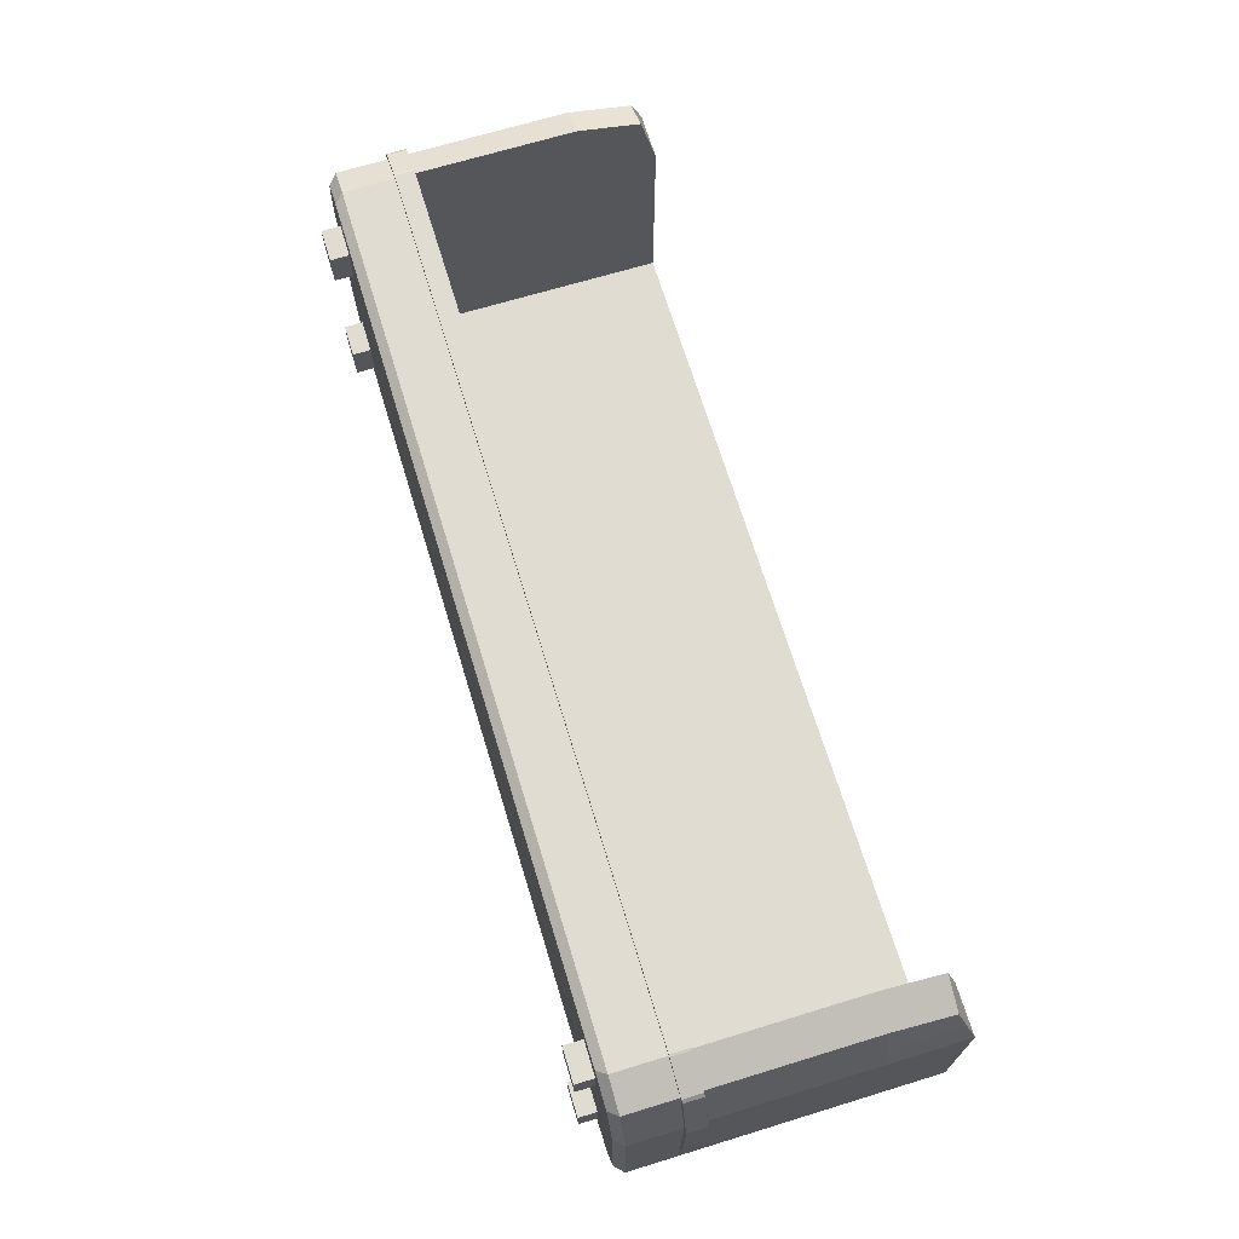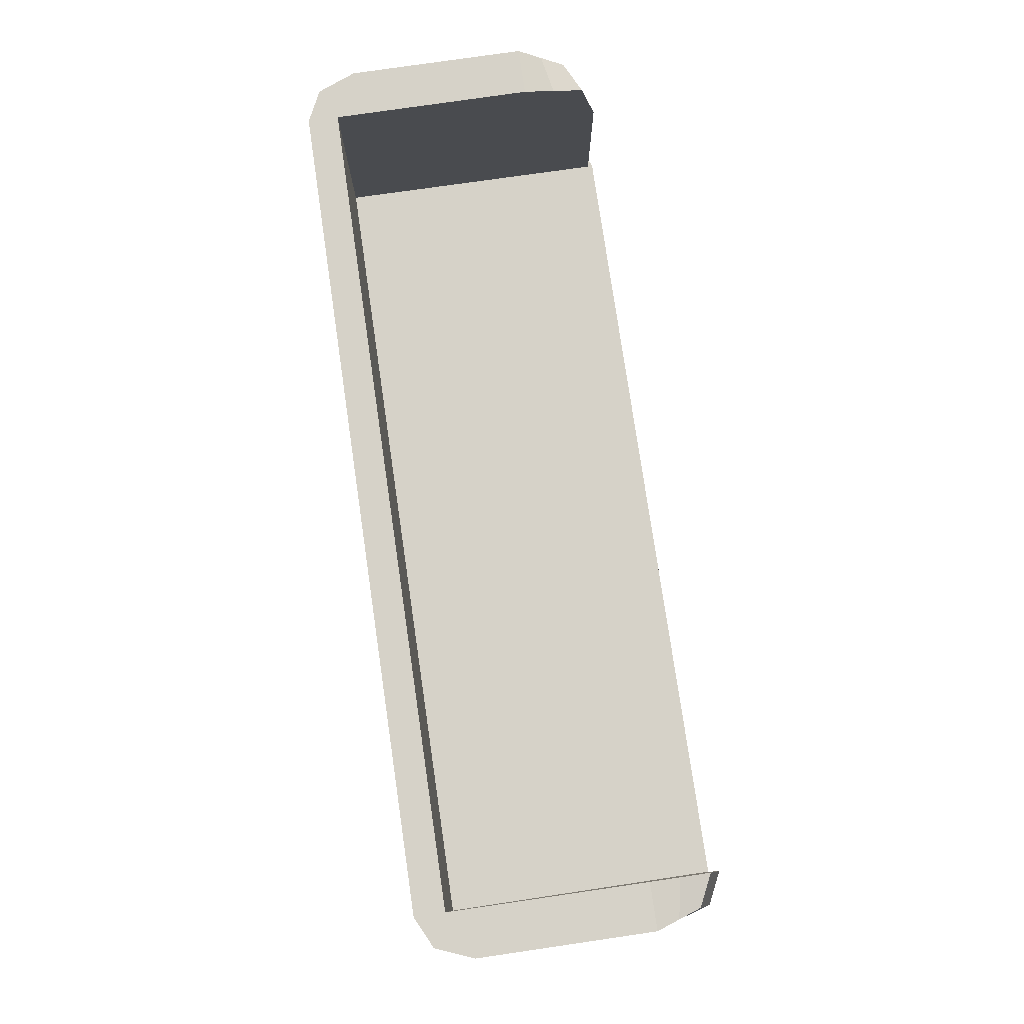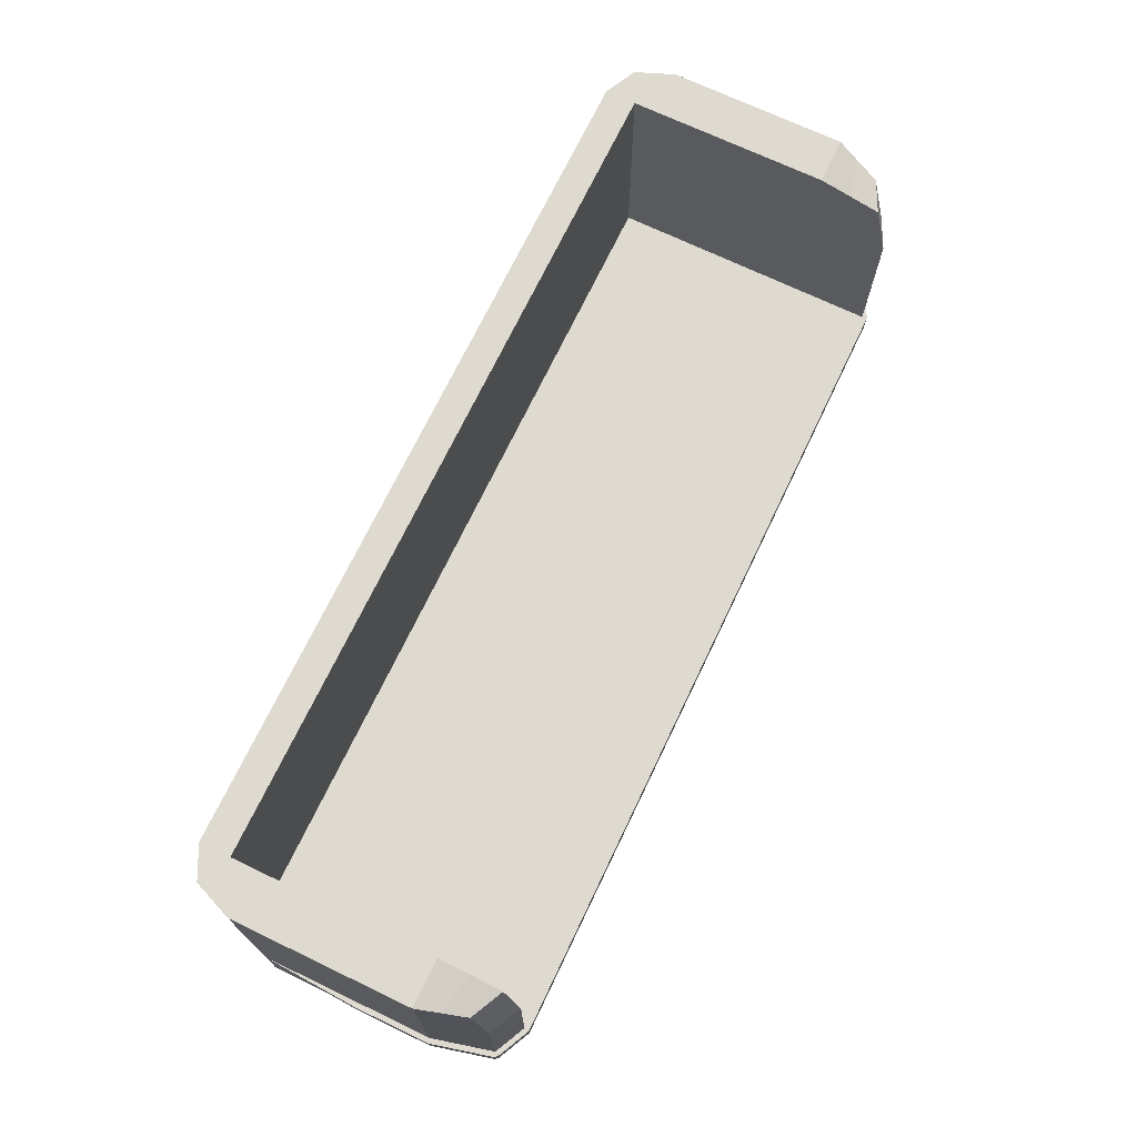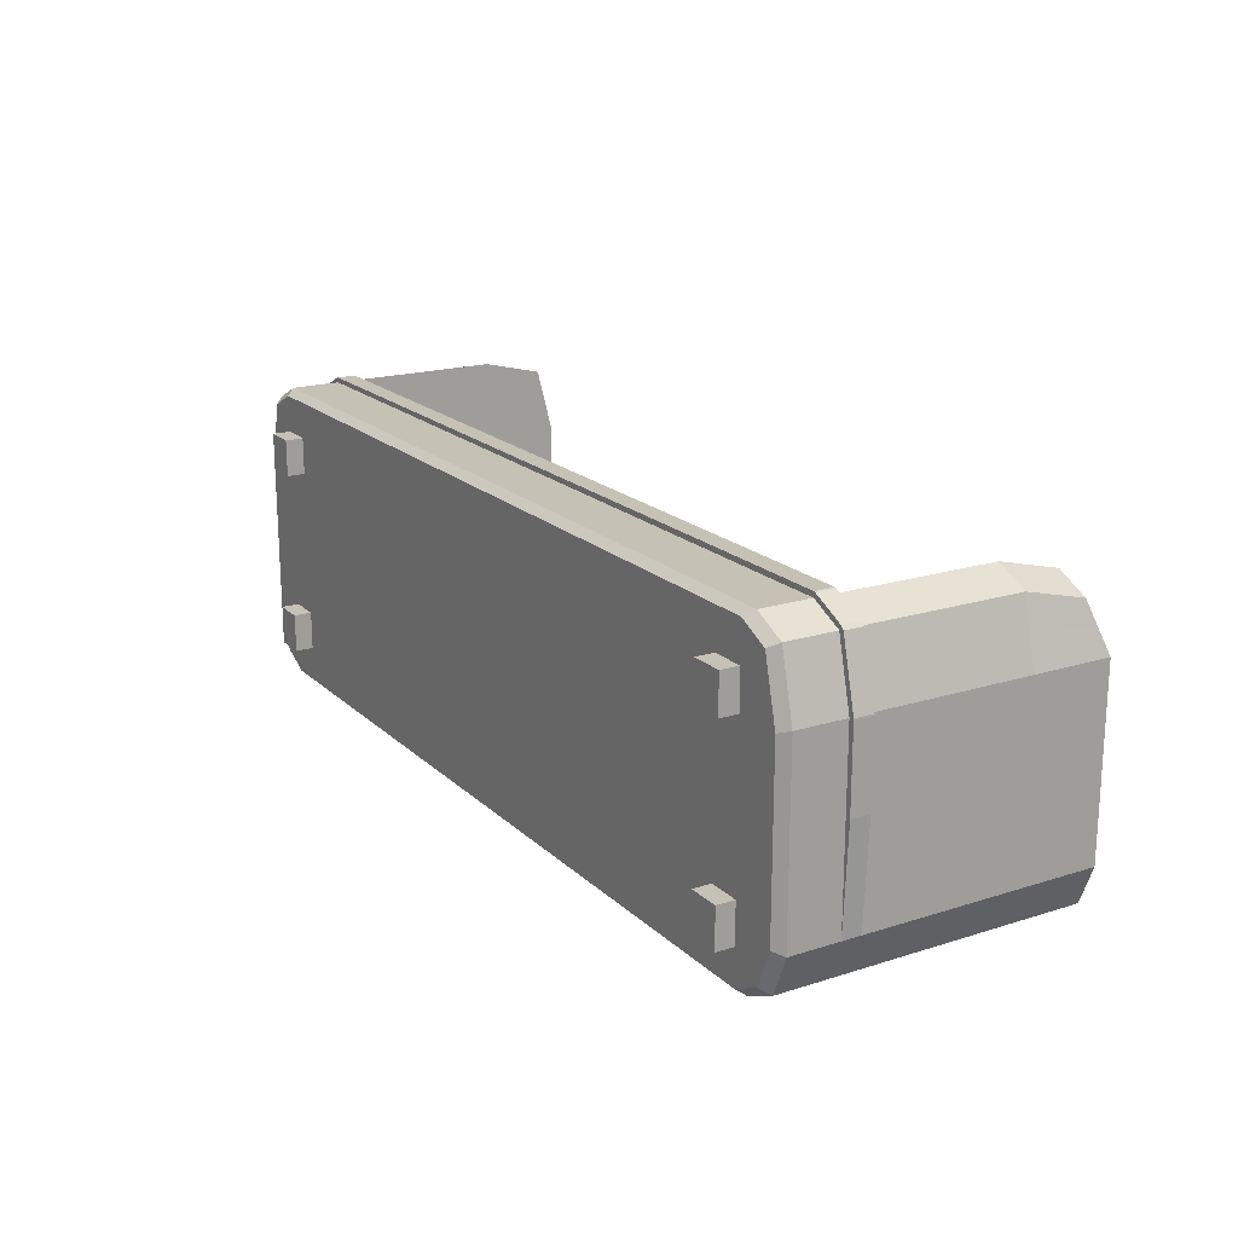
<metadata>
{"format":"obj","ext":"obj","renderer":"f3d","projection":"perspective","resolution":1024,"background":"white","views":[{"elev":69.2,"azim":73.0,"up":"+Z"},{"elev":78.3,"azim":-98.3,"up":"+Y"},{"elev":70.9,"azim":-64.5,"up":"+Y"},{"elev":18.7,"azim":58.9,"up":"+Z"}]}
</metadata>
<code>
o Cube_Cube.001
v -2.848 -1 0.8645
v -2.9 0.9 0.8
v -2.848 -1 -0.8649
v -2.9 1 -0.9
v -3 1 0.5
v -2.9 -0.5 0.9
v -2.944 -1 -0.6253
v -2.944 -1 -0.000236
v -2.9 0 0.9
v -3 1 0
v -2.9 0 -0.9
v -1.503 -1 -0.961
v -2.9 -0.5 -0.9
v -3 1 -0.6506
v -2.9 0.5 0.9
v -2.944 -1 0.4802
v -3 0 0
v -2.9 0.5 -0.9
v -1.5 1 -1
v -1.503 -1 0.9605
v -1.503 -1 -0.000236
v -1.5 0 -1
v -3 0 -0.6506
v -3 0 0.5
v -3 -0.5 0
v -3 0.5 0
v -3 0.5 0.5
v -3 -0.5 0.5
v -3 -0.5 -0.6506
v -1.5 0.5 -1
v -1.5 -0.5 -1
v -1.5 -0.5 1
v -1.503 -1 -0.4806
v -1.503 -1 0.4802
v -1.5 1 -0.8
v -3 0.5 -0.6506
v -2.65 -1 -0.961
v -2.694 1 -1
v -2.694 0.9 0.9
v -2.65 -1 0.9605
v -2.694 1 0
v -2.65 -1 -0.000236
v -2.694 0 1
v -2.694 0 -1
v -2.694 0.5 -1
v -2.694 -0.5 -1
v -2.694 -0.5 1
v -2.65 -1 -0.4806
v -2.65 -1 0.4802
v -2.694 1 -0.8
v -2.694 1 0.5
v -2.694 0.5 1
v -0.75 1 -1
v -0.7826 -1 -0.000236
v -0.7826 -1 0.9605
v -0.7826 -1 -0.961
v -0.75 0 -1
v -0.75 0.5 -1
v -0.75 -0.5 -1
v -0.75 -0.5 1
v -0.7826 -1 -0.4806
v -0.7826 -1 0.4802
v -0.75 1 -0.8
v -2.7 -0.5 -0.8
v -2.9 -0.9439 -0.9
v -2.9 -0.9439 0.9
v -3 -0.9439 0
v -3 -0.9439 0.5
v -3 -0.9439 -0.6506
v -1.5 -0.9439 -1
v -1.5 -0.9439 1
v -2.694 -0.9439 1
v -2.694 -0.9439 -1
v -0.75 -0.9439 1
v -0.75 -0.9439 -1
v -2.896 -1 0.6723
v -2.95 0.95 0.65
v -2.95 0 0.7
v -2.95 0.5 0.7
v -2.95 -0.5 0.7
v -1.503 -1 0.7203
v -2.65 -1 0.7203
v -2.694 0.95 0.7
v -0.7826 -1 0.7203
v -2.95 -0.9439 0.7
v -2.948 1 -0.7813
v -2.894 -1 -0.7509
v -2.948 0 -0.7813
v -2.948 -0.5 -0.7813
v -1.503 -1 -0.7324
v -1.5 1 -0.9048
v -2.948 0.5 -0.7813
v -2.694 1 -0.9048
v -2.65 -1 -0.7324
v -0.75 1 -0.9048
v -0.7826 -1 -0.7324
v -2.948 -0.9439 -0.7813
v -2.474 1 -1
v -2.439 -1 0.9605
v -2.474 0 -1
v -2.474 0.5 -1
v -2.474 -0.5 -1
v -2.474 1 -0.8
v -2.439 -1 -0.961
v -2.439 -1 -0.000236
v -2.474 -0.5 1
v -2.439 -1 -0.4806
v -2.439 -1 0.4802
v -2.474 -0.9439 1
v -2.474 -0.9439 -1
v -2.439 -1 0.7203
v -2.474 1 -0.9048
v -2.439 -1 -0.7324
v -2.65 -1.118 -0.4806
v -2.65 -1.118 0.4802
v -2.65 -1.118 0.7203
v -2.65 -1.118 -0.7324
v -2.439 -1.118 -0.4806
v -2.439 -1.118 0.4802
v -2.439 -1.118 0.7203
v -2.439 -1.118 -0.7324
v -2.9 -0.6218 0.9
v -2.9 -0.6218 -0.9
v -3 -0.6218 0
v -3 -0.6218 0.5
v -3 -0.6218 -0.6506
v -1.5 -0.6218 -1
v -1.5 -0.6218 1
v -2.694 -0.6218 1
v -2.694 -0.6218 -1
v -0.75 -0.6218 1
v -0.75 -0.6218 -1
v -2.95 -0.6218 0.7
v -2.948 -0.6218 -0.7813
v -2.474 -0.6218 1
v -2.474 -0.6218 -1
v -1.5 -0.5 1.033
v -2.694 -0.5 1.033
v -0.75 -0.5 1.033
v -2.474 -0.5 1.033
v -1.5 -0.6218 1.033
v -2.694 -0.6218 1.033
v -0.75 -0.6218 1.033
v -2.474 -0.6218 1.033
v -2.914 -0.5 0.9285
v -2.708 -0.5 1.028
v -2.914 -0.6218 0.9285
v -2.708 -0.6218 1.028
v -2.933 -0.5 0.9082
v -3.033 -0.5 0.5082
v -2.983 -0.5 0.7082
v -2.933 -0.6218 0.9082
v -3.033 -0.6218 0.5082
v -2.983 -0.6218 0.7082
v -3.033 -0.5 0
v -3.033 -0.5 0.5
v -3.033 -0.6218 0
v -3.033 -0.6218 0.5
v -2.694 -0.5 1
v -2.7 -0.5 -0.8
v 2.848 -1 0.8645
v 2.9 0.9 0.8
v 2.848 -1 -0.8649
v 2.9 1 -0.9
v 3 1 0.5
v 2.9 -0.5 0.9
v 2.944 -1 -0.6253
v 2.944 -1 -0.000236
v 2.9 0 0.9
v 3 1 0
v 2.9 0 -0.9
v 0 -1 -0.961
v 0 1 -1
v 1.503 -1 -0.961
v 2.9 -0.5 -0.9
v 3 1 -0.6506
v 2.9 0.5 0.9
v 0 -1 0.9605
v 0 -1 -0.000236
v 2.944 -1 0.4802
v 0 0 -1
v 3 0 0
v 2.9 0.5 -0.9
v 1.5 1 -1
v 1.503 -1 0.9605
v 0 -1 0.4802
v 0 -1 -0.4806
v 1.503 -1 -0.000236
v 0 -0.5 1
v 1.5 0 -1
v 0 -0.5 -1
v 0 0.5 -1
v 3 0 -0.6506
v 3 0 0.5
v 3 -0.5 0
v 3 0.5 0
v 3 0.5 0.5
v 3 -0.5 0.5
v 3 -0.5 -0.6506
v 1.5 0.5 -1
v 1.5 -0.5 -1
v 1.5 -0.5 1
v 1.503 -1 -0.4806
v 1.503 -1 0.4802
v 1.5 1 -0.8
v 3 0.5 -0.6506
v 2.65 -1 -0.961
v 2.694 1 -1
v 2.694 0.9 0.9
v 2.65 -1 0.9605
v 2.694 1 0
v 2.65 -1 -0.000236
v 2.694 0 1
v 2.694 0 -1
v 2.694 0.5 -1
v 2.694 -0.5 -1
v 2.694 -0.5 1
v 2.65 -1 -0.4806
v 2.65 -1 0.4802
v 2.694 1 -0.8
v 2.694 1 0.5
v 2.694 0.5 1
v 0.75 1 -1
v 0.7826 -1 -0.000236
v 0.7826 -1 0.9605
v 0.7826 -1 -0.961
v 0.75 0 -1
v 0.75 0.5 -1
v 0.75 -0.5 -1
v 0.75 -0.5 1
v 0.7826 -1 -0.4806
v 0.7826 -1 0.4802
v 0.75 1 -0.8
v 0 1 -0.8
v 0 -0.5 -0.8
v 2.7 -0.5 -0.8
v 2.9 -0.9439 -0.9
v 0 -0.9439 1
v 2.9 -0.9439 0.9
v 0 -0.9439 -1
v 3 -0.9439 0
v 3 -0.9439 0.5
v 3 -0.9439 -0.6506
v 1.5 -0.9439 -1
v 1.5 -0.9439 1
v 2.694 -0.9439 1
v 2.694 -0.9439 -1
v 0.75 -0.9439 1
v 0.75 -0.9439 -1
v 2.896 -1 0.6723
v 2.95 0.95 0.65
v 0 -1 0.7203
v 2.95 0 0.7
v 2.95 0.5 0.7
v 2.95 -0.5 0.7
v 1.503 -1 0.7203
v 2.65 -1 0.7203
v 2.694 0.95 0.7
v 0.7826 -1 0.7203
v 2.95 -0.9439 0.7
v 2.948 1 -0.7813
v 0 -1 -0.7324
v 2.894 -1 -0.7509
v 2.948 0 -0.7813
v 2.948 -0.5 -0.7813
v 1.503 -1 -0.7324
v 1.5 1 -0.9048
v 2.948 0.5 -0.7813
v 2.694 1 -0.9048
v 2.65 -1 -0.7324
v 0.75 1 -0.9048
v 0.7826 -1 -0.7324
v 0 1 -0.9048
v 2.948 -0.9439 -0.7813
v 2.474 1 -1
v 2.439 -1 0.9605
v 2.474 0 -1
v 2.474 0.5 -1
v 2.474 -0.5 -1
v 2.474 1 -0.8
v 2.439 -1 -0.961
v 2.439 -1 -0.000236
v 2.474 -0.5 1
v 2.439 -1 -0.4806
v 2.439 -1 0.4802
v 2.474 -0.9439 1
v 2.474 -0.9439 -1
v 2.439 -1 0.7203
v 2.474 1 -0.9048
v 2.439 -1 -0.7324
v 2.65 -1.118 -0.4806
v 2.65 -1.118 0.4802
v 2.65 -1.118 0.7203
v 2.65 -1.118 -0.7324
v 2.439 -1.118 -0.4806
v 2.439 -1.118 0.4802
v 2.439 -1.118 0.7203
v 2.439 -1.118 -0.7324
v 2.9 -0.6218 0.9
v 2.9 -0.6218 -0.9
v 0 -0.6218 1
v 0 -0.6218 -1
v 3 -0.6218 0
v 3 -0.6218 0.5
v 3 -0.6218 -0.6506
v 1.5 -0.6218 -1
v 1.5 -0.6218 1
v 2.694 -0.6218 1
v 2.694 -0.6218 -1
v 0.75 -0.6218 1
v 0.75 -0.6218 -1
v 2.95 -0.6218 0.7
v 2.948 -0.6218 -0.7813
v 2.474 -0.6218 1
v 2.474 -0.6218 -1
v 0 -0.5 1.033
v 1.5 -0.5 1.033
v 2.694 -0.5 1.033
v 0.75 -0.5 1.033
v 2.474 -0.5 1.033
v 0 -0.6218 1.033
v 1.5 -0.6218 1.033
v 2.694 -0.6218 1.033
v 0.75 -0.6218 1.033
v 2.474 -0.6218 1.033
v 2.914 -0.5 0.9285
v 2.708 -0.5 1.028
v 2.914 -0.6218 0.9285
v 2.708 -0.6218 1.028
v 2.933 -0.5 0.9082
v 3.033 -0.5 0.5082
v 2.983 -0.5 0.7082
v 2.933 -0.6218 0.9082
v 3.033 -0.6218 0.5082
v 2.983 -0.6218 0.7082
v 3.033 -0.5 0
v 3.033 -0.5 0.5
v 3.033 -0.6218 0
v 3.033 -0.6218 0.5
v 0 -0.5 1
v 2.694 -0.5 1
v 0 -0.5 -0.8
v 2.7 -0.5 -0.8
f 92 86 4 18
f 79 77 5 27
f 25 17 23 29
f 52 39 2 15
f 57 58 192 181
f 83 77 2 39
f 124 25 29 126
f 78 79 27 24
f 50 14 10 41
f 84 252 178 55
f 61 187 179 54
f 25 124 157 155
f 47 43 9 6
f 100 101 30 22
f 134 89 13 123
f 101 98 19 30
f 80 28 150 151
f 24 27 26 17
f 80 78 24 28
f 59 57 181 191
f 58 53 173 192
f 89 88 11 13
f 28 24 17 25
f 27 5 10 26
f 132 59 191 302
f 136 102 31 127
f 102 100 22 31
f 122 129 148 147
f 128 131 143 141
f 107 33 21 105
f 113 90 33 107
f 96 262 187 61
f 111 81 20 99
f 105 21 34 108
f 54 179 186 62
f 95 91 35 63
f 93 86 14 50
f 41 10 5 51
f 43 52 15 9
f 88 92 18 11
f 17 26 36 23
f 26 10 14 36
f 112 93 50 103
f 8 42 49 16
f 76 82 40 1
f 87 94 48 7
f 7 48 42 8
f 135 128 141 144
f 13 11 44 46
f 123 13 46 130
f 18 4 38 45
f 11 18 45 44
f 95 63 234 273
f 21 54 62 34
f 90 96 61 33
f 106 47 138 140
f 127 31 59 132
f 30 19 53 58
f 31 22 57 59
f 33 61 54 21
f 81 84 55 20
f 22 30 58 57
f 234 235 64 50
f 12 70 75 56
f 178 238 74 55
f 3 65 73 37
f 99 109 72 40
f 55 74 71 20
f 40 72 66 1
f 104 110 70 12
f 56 75 240 172
f 76 85 68 16
f 87 97 65 3
f 16 68 67 8
f 8 67 69 7
f 52 43 47 64 50 41 51 83 39
f 32 60 189 235 64 47 106
f 1 66 85 76
f 34 62 84 81
f 16 49 82 76
f 108 34 81 111
f 6 9 78 80
f 133 122 152 154
f 62 186 252 84
f 9 15 79 78
f 51 5 77 83
f 15 2 77 79
f 7 69 97 87
f 12 56 96 90
f 53 95 273 173
f 3 37 94 87
f 98 38 93 112
f 23 36 92 88
f 38 4 86 93
f 53 19 91 95
f 56 172 262 96
f 104 12 90 113
f 29 23 88 89
f 126 29 89 134
f 36 14 86 92
f 37 104 113 94
f 19 98 112 91
f 94 113 121 117
f 37 73 110 104
f 20 71 109 99
f 129 135 144 142
f 91 112 103 35
f 42 105 108 49
f 82 111 99 40
f 108 111 120 119
f 48 107 105 42
f 46 44 100 102
f 130 46 102 136
f 45 38 98 101
f 44 45 101 100
f 115 119 120 116
f 117 121 118 114
f 113 107 118 121
f 82 49 115 116
f 49 108 119 115
f 111 82 116 120
f 107 48 114 118
f 48 94 117 114
f 73 130 136 110
f 71 128 135 109
f 69 126 134 97
f 66 122 133 85
f 70 127 132 75
f 238 301 131 74
f 65 123 130 73
f 109 135 129 72
f 74 131 128 71
f 72 129 122 66
f 110 136 127 70
f 75 132 302 240
f 85 133 125 68
f 97 134 123 65
f 68 125 124 67
f 67 124 126 69
f 143 139 137 141
f 144 140 138 142
f 321 316 139 143
f 141 137 140 144
f 131 301 321 143
f 32 106 140 137
f 189 60 139 316
f 60 32 137 139
f 47 129 142 138
f 148 146 145 147
f 47 6 145 146
f 129 47 146 148
f 6 122 147 145
f 138 142 148 146
f 146 47 138
f 148 142 129
f 154 151 150 153
f 152 149 151 154
f 6 80 151 149
f 125 133 154 153
f 28 125 153 150
f 122 6 149 152
f 158 156 155 157
f 124 125 158 157
f 125 28 156 158
f 28 25 155 156
f 153 158 156 150
f 156 28 150
f 158 153 125
f 147 122 152
f 6 145 149
f 147 152 149 145
f 126 157 155 29
f 155 25 29
f 124 157 126
f 47 64 160 159
f 64 235 342 160
f 268 183 164 261
f 254 197 165 251
f 195 199 193 182
f 222 177 162 209
f 227 181 192 228
f 258 209 162 251
f 303 305 199 195
f 253 194 197 254
f 220 211 170 176
f 259 225 178 252
f 231 224 179 187
f 195 336 338 303
f 217 166 169 213
f 277 190 200 278
f 313 300 175 265
f 278 200 184 275
f 255 332 331 198
f 194 182 196 197
f 255 198 194 253
f 229 191 181 227
f 228 192 173 223
f 265 175 171 264
f 198 195 182 194
f 197 196 170 165
f 311 302 191 229
f 315 306 201 279
f 279 201 190 277
f 299 328 329 308
f 307 322 324 310
f 284 282 188 203
f 290 284 203 266
f 272 231 187 262
f 288 276 185 256
f 282 285 204 188
f 224 232 186 179
f 271 233 205 267
f 269 220 176 261
f 211 221 165 170
f 213 169 177 222
f 264 171 183 268
f 182 193 206 196
f 196 206 176 170
f 289 280 220 269
f 168 180 219 212
f 250 161 210 257
f 263 167 218 270
f 167 168 212 218
f 314 325 322 307
f 175 216 214 171
f 300 309 216 175
f 183 215 208 164
f 171 214 215 183
f 271 273 234 233
f 188 204 232 224
f 266 203 231 272
f 283 320 318 217
f 306 311 229 201
f 200 228 223 184
f 201 229 227 190
f 203 188 224 231
f 256 185 225 259
f 190 227 228 200
f 234 220 236 235
f 174 226 249 244
f 178 225 248 238
f 163 207 247 237
f 276 210 246 286
f 225 185 245 248
f 210 161 239 246
f 281 174 244 287
f 226 172 240 249
f 250 180 242 260
f 263 163 237 274
f 180 168 241 242
f 168 167 243 241
f 222 209 258 221 211 220 236 217 213
f 202 283 217 236 235 189 230
f 161 250 260 239
f 204 256 259 232
f 180 250 257 219
f 285 288 256 204
f 166 255 253 169
f 312 335 333 299
f 232 259 252 186
f 169 253 254 177
f 221 258 251 165
f 177 254 251 162
f 167 263 274 243
f 174 266 272 226
f 223 173 273 271
f 163 263 270 207
f 275 289 269 208
f 193 264 268 206
f 208 269 261 164
f 223 271 267 184
f 226 272 262 172
f 281 290 266 174
f 199 265 264 193
f 305 313 265 199
f 206 268 261 176
f 207 270 290 281
f 184 267 289 275
f 270 294 298 290
f 207 281 287 247
f 185 276 286 245
f 308 323 325 314
f 267 205 280 289
f 212 219 285 282
f 257 210 276 288
f 285 296 297 288
f 218 212 282 284
f 216 279 277 214
f 309 315 279 216
f 215 278 275 208
f 214 277 278 215
f 292 293 297 296
f 294 291 295 298
f 290 298 295 284
f 257 293 292 219
f 219 292 296 285
f 288 297 293 257
f 284 295 291 218
f 218 291 294 270
f 247 287 315 309
f 245 286 314 307
f 243 274 313 305
f 239 260 312 299
f 244 249 311 306
f 238 248 310 301
f 237 247 309 300
f 286 246 308 314
f 248 245 307 310
f 246 239 299 308
f 287 244 306 315
f 249 240 302 311
f 260 242 304 312
f 274 237 300 313
f 242 241 303 304
f 241 243 305 303
f 324 322 317 319
f 325 323 318 320
f 321 324 319 316
f 322 325 320 317
f 310 324 321 301
f 202 317 320 283
f 189 316 319 230
f 301 321 316 189
f 230 319 317 202
f 217 318 323 308
f 329 328 326 327
f 217 327 326 166
f 308 329 327 217
f 166 326 328 299
f 318 327 329 323
f 327 318 217
f 329 308 323
f 335 334 331 332
f 333 335 332 330
f 166 330 332 255
f 304 334 335 312
f 198 331 334 304
f 299 333 330 166
f 339 338 336 337
f 303 338 339 304
f 304 339 337 198
f 198 337 336 195
f 334 331 337 339
f 337 331 198
f 339 304 334
f 328 333 299
f 166 330 326
f 328 326 330 333
f 305 199 336 338
f 336 199 195
f 303 305 338
f 235 342 340 189
f 217 341 343 236
f 236 343 342 235

</code>
